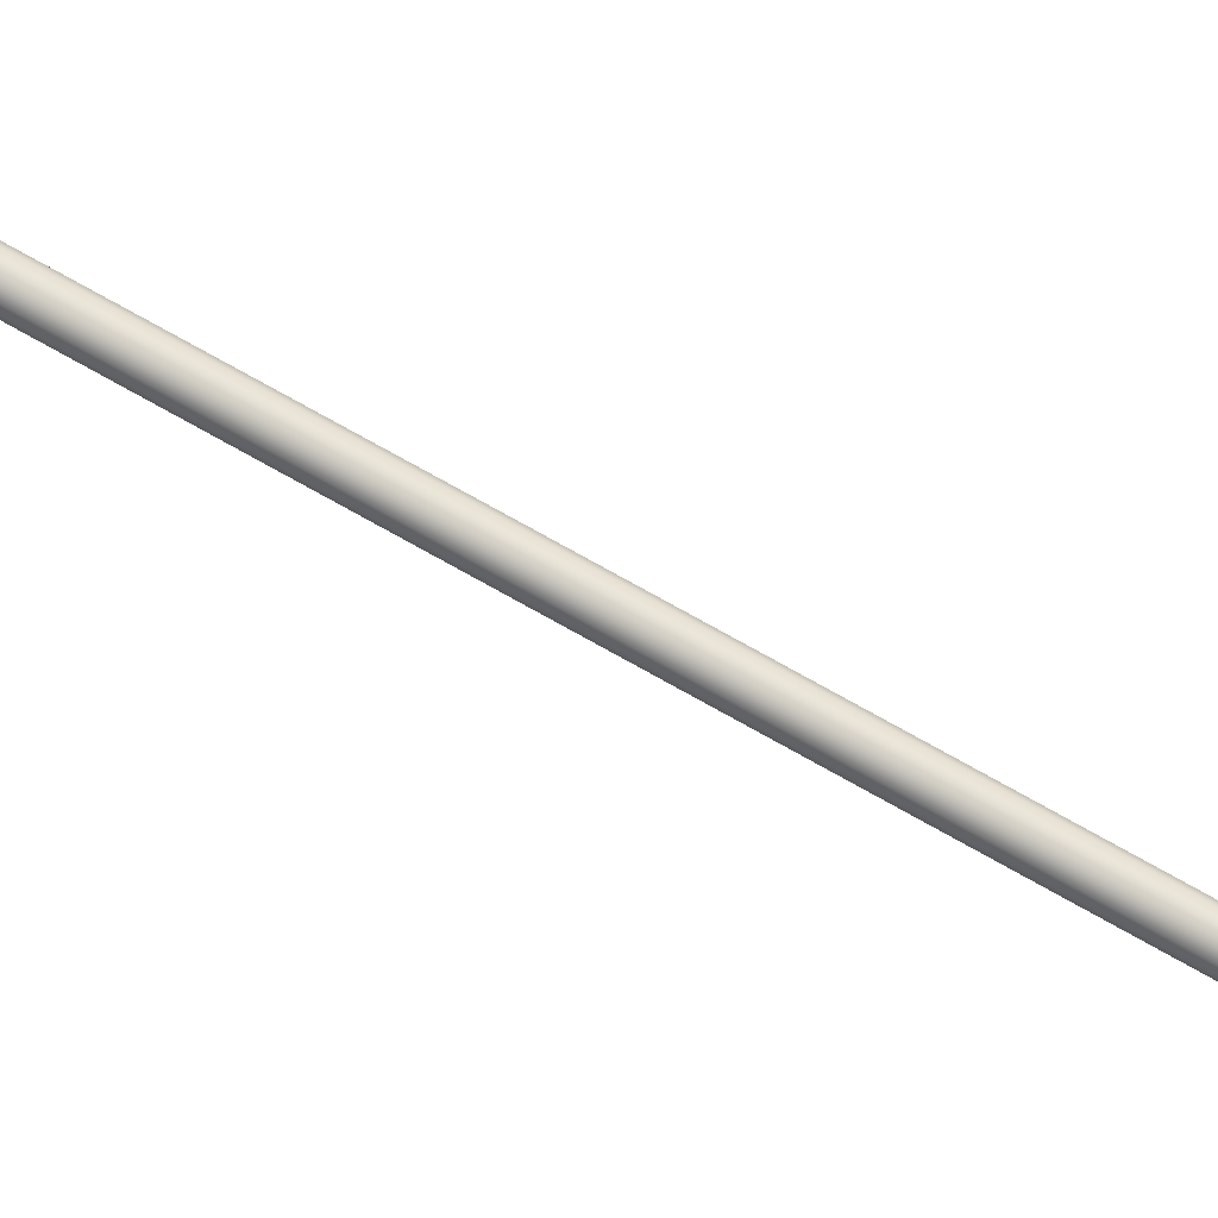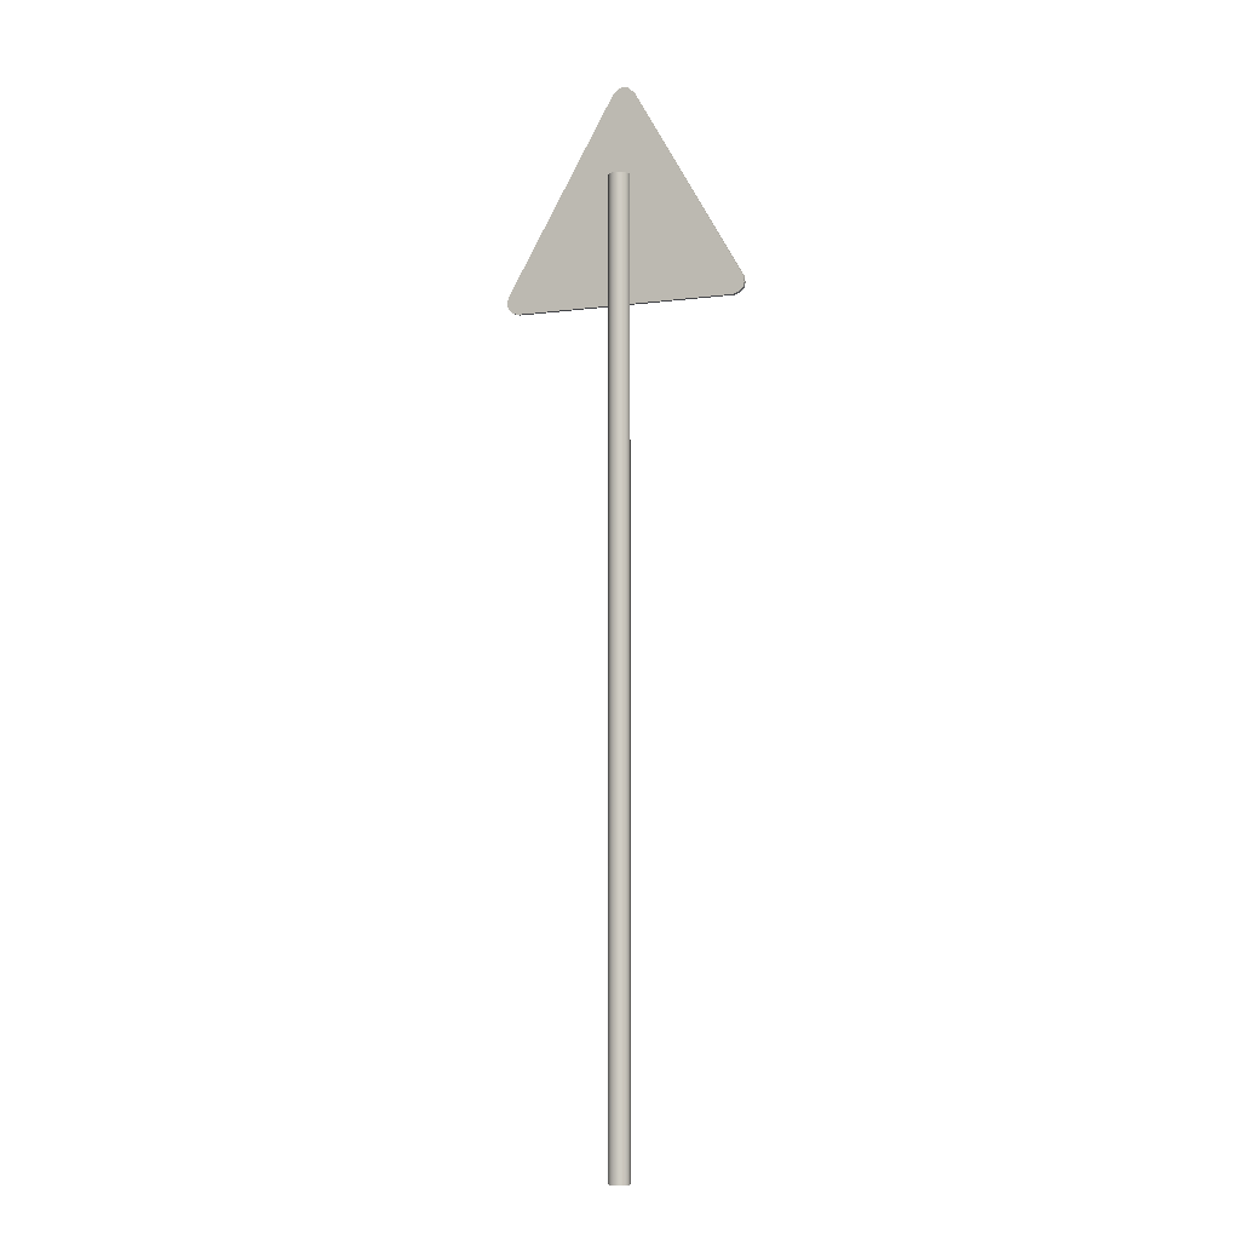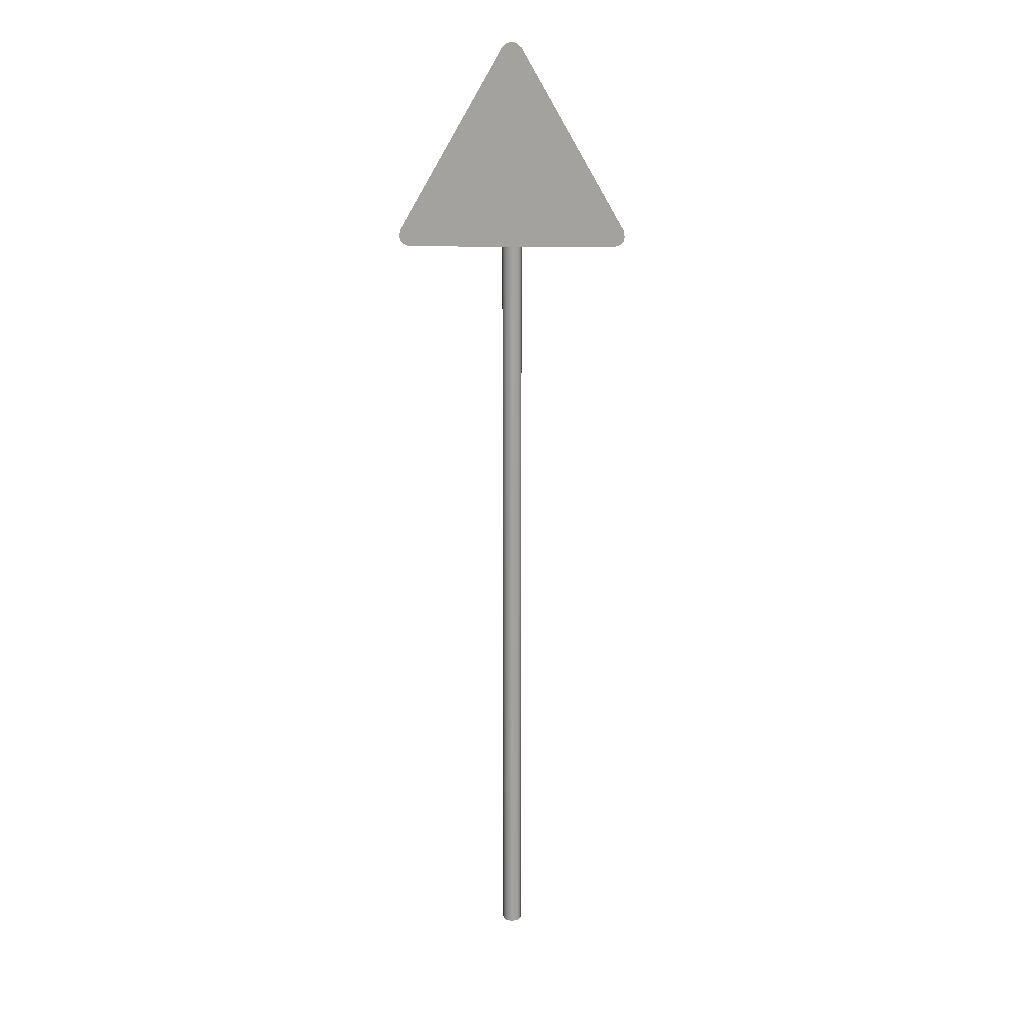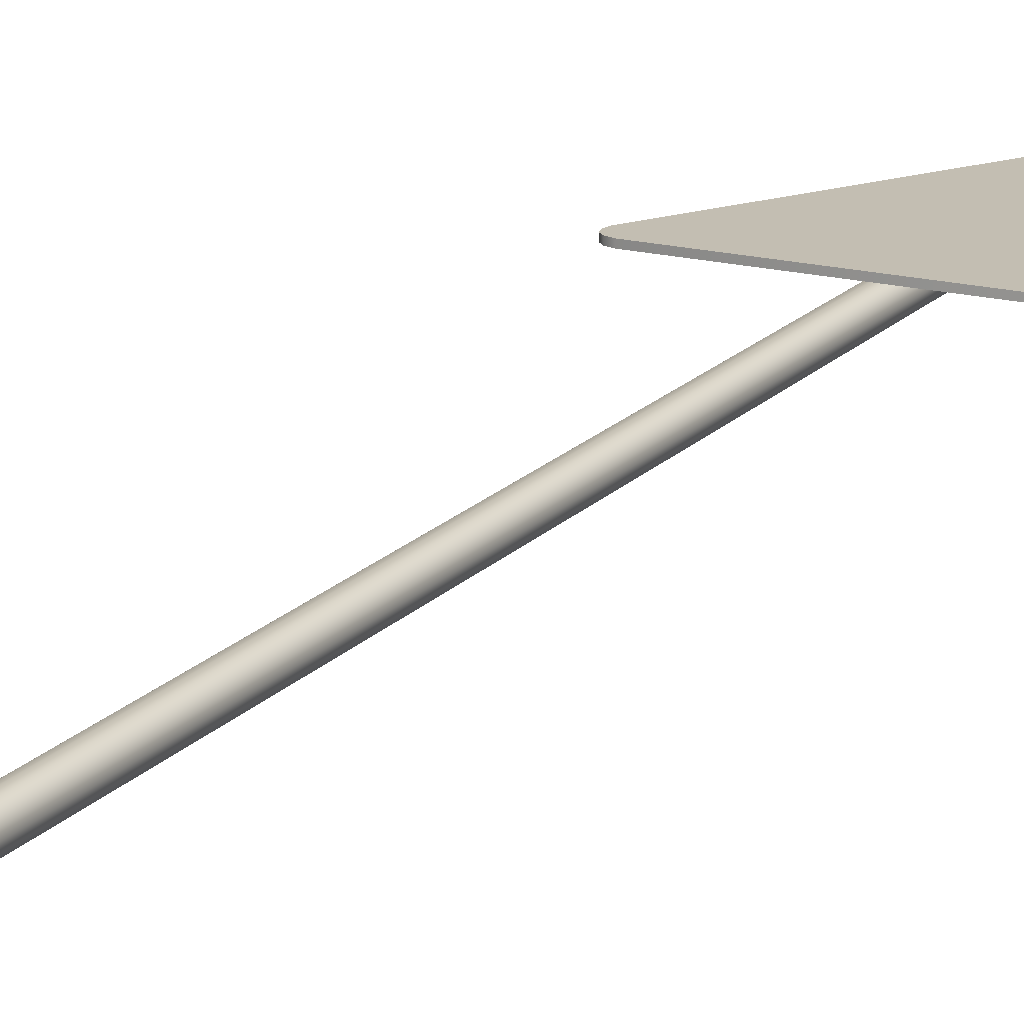
<metadata>
{"format":"obj","ext":"obj","renderer":"f3d","projection":"perspective","resolution":1024,"background":"white","views":[{"elev":77.1,"azim":-60.9,"up":"+Z"},{"elev":-5.8,"azim":-158.5,"up":"+Y"},{"elev":17.3,"azim":1.5,"up":"+Y"},{"elev":17.5,"azim":27.2,"up":"+Z"}]}
</metadata>
<code>
o warning_de_warning_road_sign
v 0.3997 2.237 0.02171
v 0.383 2.208 0.02171
v 0.3622 2.201 0.02171
v -0.3622 2.201 0.02171
v -0.3955 2.22 0.02171
v -0.3955 2.259 0.02171
v -0.03333 2.886 0.02171
v 0.3622 2.201 0.007961
v 0.3997 2.237 0.007961
v 0.3955 2.259 0.007961
v 0.01667 2.901 0.007961
v 0 2.905 0.007961
v -0.01667 2.901 0.007961
v -0.03333 2.886 0.007961
v -0.383 2.208 0.007961
v 0.03333 2.886 0.007961
v 0.3955 2.259 0.02171
v -0.3622 2.201 0.007961
v 0.03333 2.886 0.02171
v 0.01667 2.901 0.02171
v 0 2.905 0.02171
v -0.01667 2.901 0.02171
v 0.3955 2.22 0.02171
v 0.3955 2.22 0.007961
v 0.383 2.208 0.007961
v -0.383 2.208 0.02171
v -0.3997 2.237 0.02171
v -0.3955 2.22 0.007961
v -0.3997 2.237 0.007961
v -0.3955 2.259 0.007961
v 0 -0.5 -0.06107
v 0.0132 -0.5 -0.05844
v 0.0244 2.609 -0.05096
v 0.03188 -0.5 -0.03977
v 0.0345 -0.5 -0.02656
v 0.0345 2.609 -0.02656
v 0.0244 -0.5 -0.002169
v 0.0244 2.609 -0.002169
v 0 -0.5 0.007936
v -0.0132 -0.5 0.00531
v -0.0132 2.609 0.00531
v -0.03188 2.609 -0.01336
v -0.0345 2.609 -0.02656
v -0.03188 2.609 -0.03977
v -0.0244 -0.5 -0.05096
v -0.0244 2.609 -0.05096
v -0.0132 -0.5 -0.05844
v -0.0132 2.609 -0.05844
v 0 2.609 -0.06107
v 0.0132 2.609 -0.05844
v 0.0244 -0.5 -0.05096
v 0.03188 2.609 -0.03977
v 0.03188 -0.5 -0.01336
v 0.03188 2.609 -0.01336
v 0.0132 -0.5 0.00531
v 0.0132 2.609 0.00531
v 0 2.609 0.007936
v -0.0244 -0.5 -0.002169
v -0.0244 2.609 -0.002169
v -0.03188 -0.5 -0.01336
v -0.0345 -0.5 -0.02656
v -0.03188 -0.5 -0.03977
f 7 6 27 5 26 4 3 2 23 1 17 19 20 21 22
f 30 14 13 12 11 16 10 9 24 25 8 18 15 28 29
f 50 49 48 46 44 43 42 59 41 57 56 38 54 36 52 33
f 12 21 20 11
f 2 25 24 23
f 17 10 16 19
f 27 29 28 5
f 3 8 25 2
f 30 6 7 14
f 14 7 22 13
f 11 20 19 16
f 26 15 18 4
f 5 28 15 26
f 6 30 29 27
f 3 4 18 8
f 23 24 9 1
f 13 22 21 12
f 1 9 10 17
f 31 49 50 32
f 32 50 33 51
f 51 33 52 34
f 34 52 36 35
f 35 36 54 53
f 53 54 38 37
f 37 38 56 55
f 55 56 57 39
f 39 57 41 40
f 40 41 59 58
f 58 59 42 60
f 60 42 43 61
f 61 43 44 62
f 62 44 46 45
f 45 46 48 47
f 47 48 49 31

</code>
